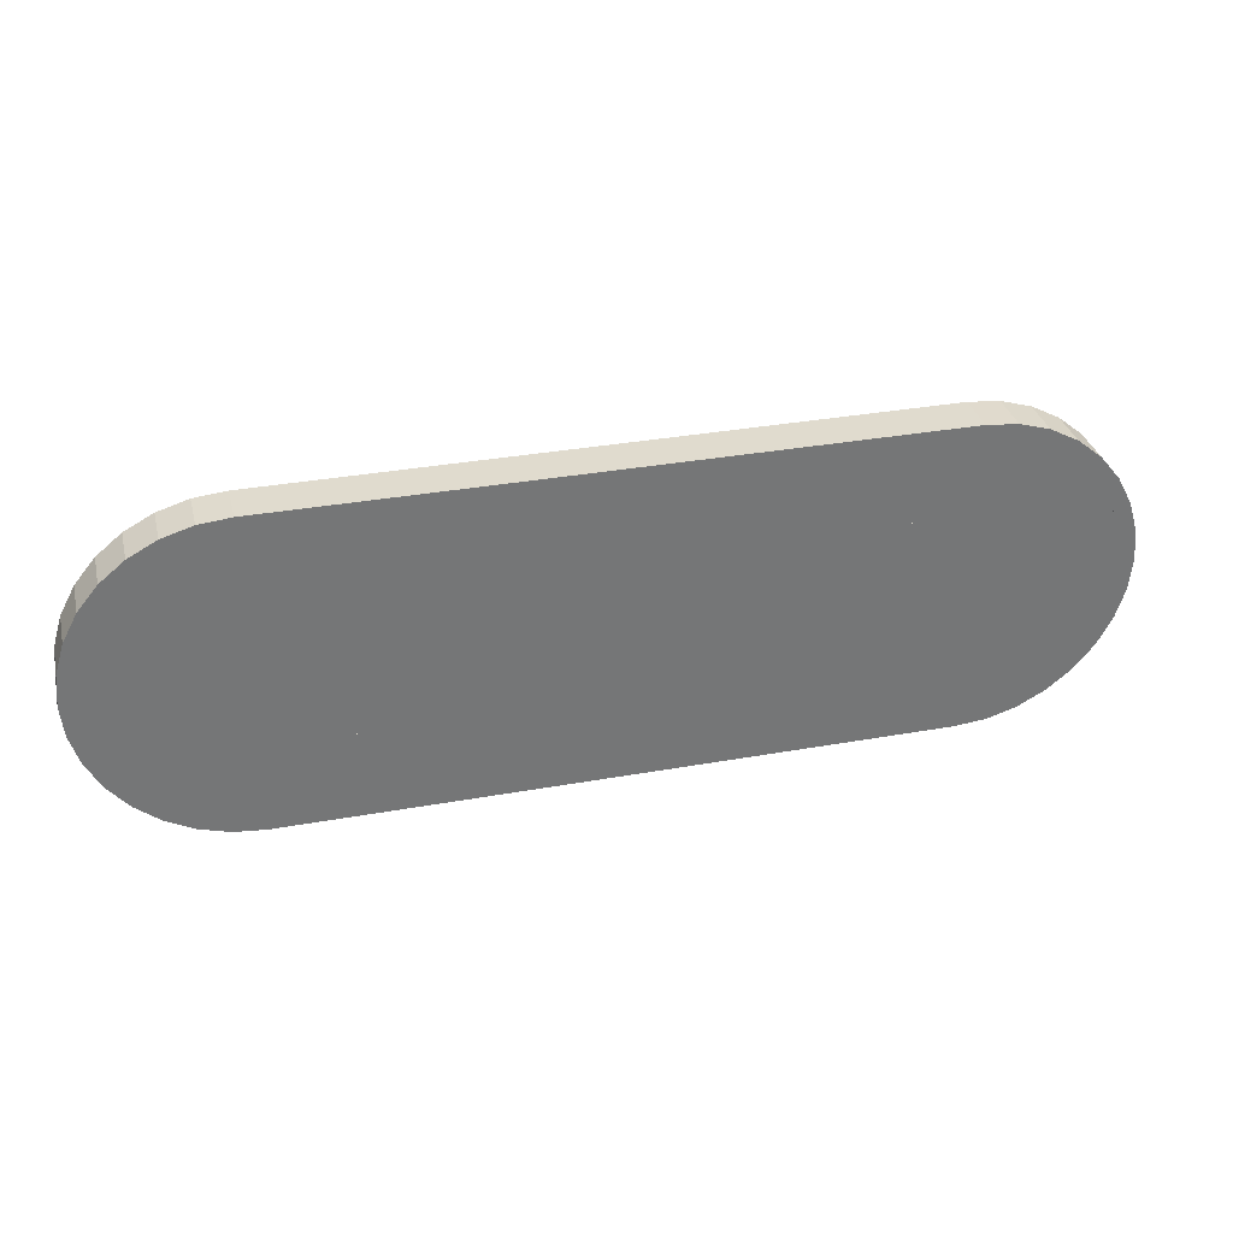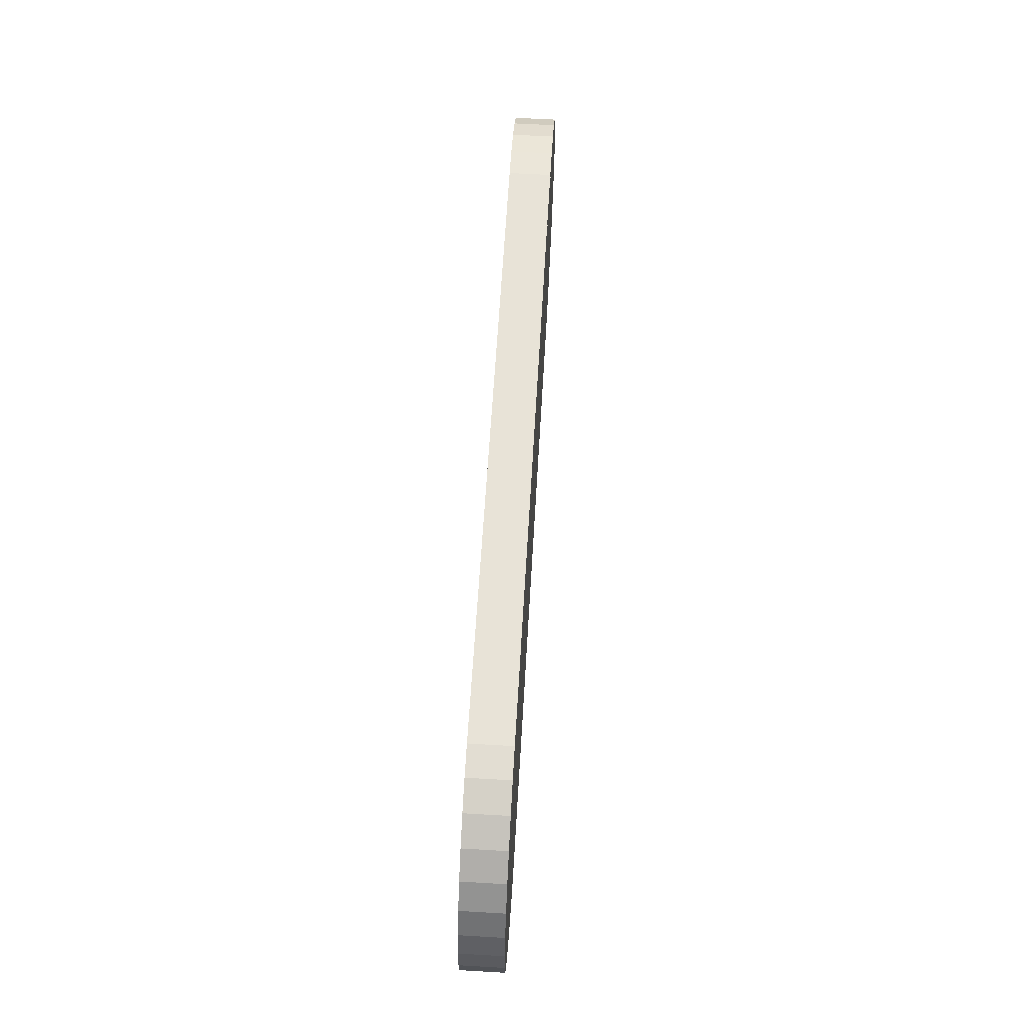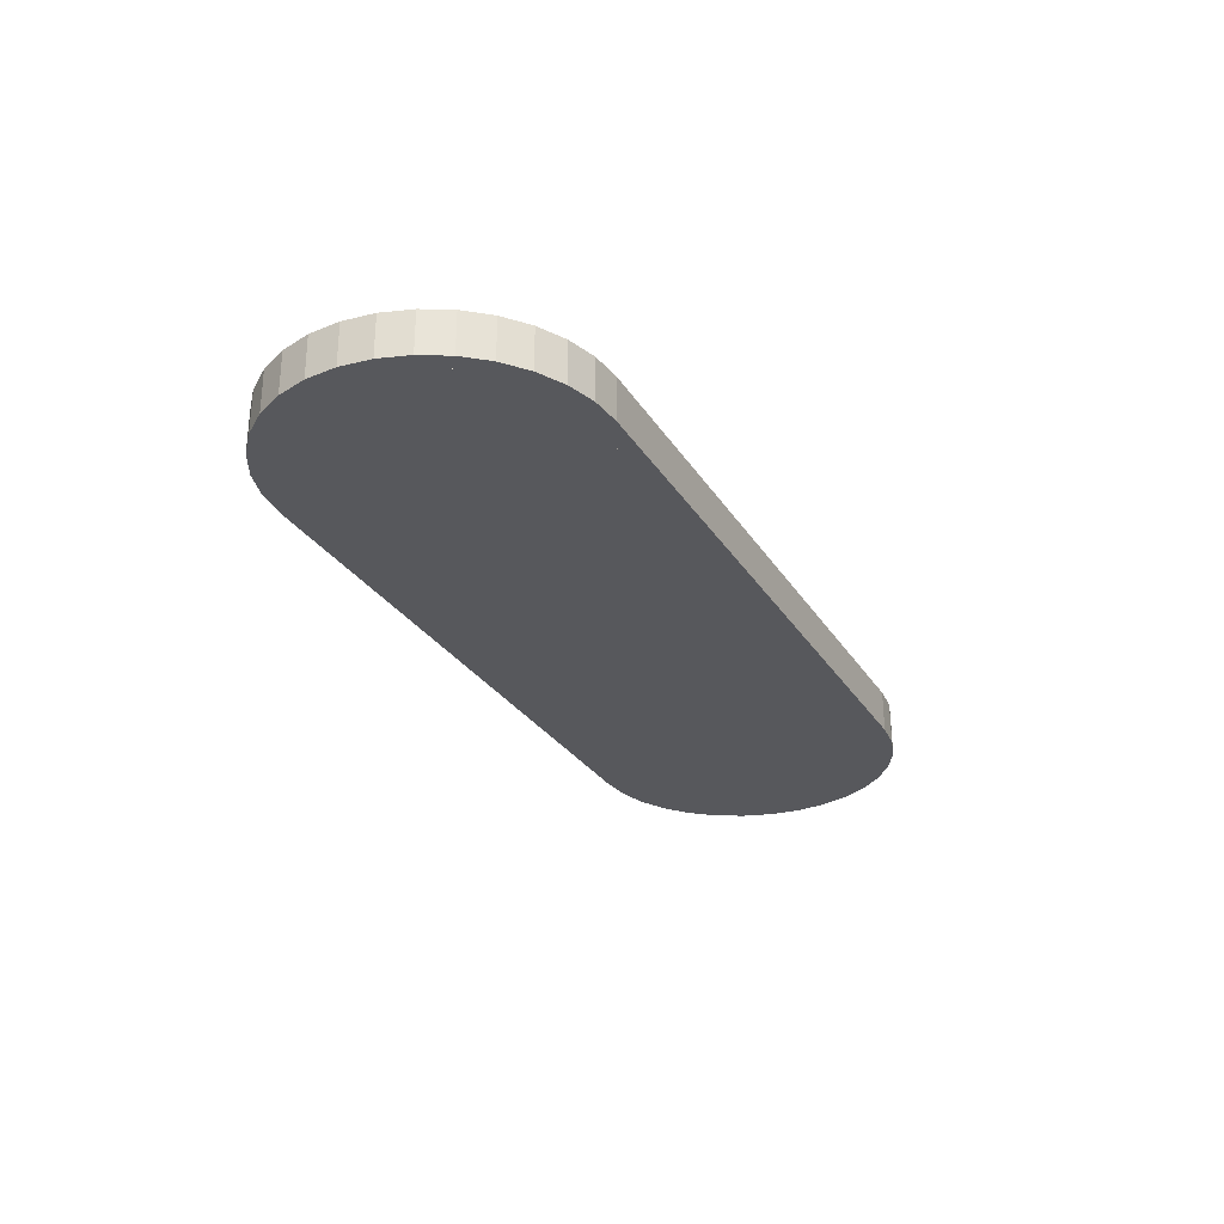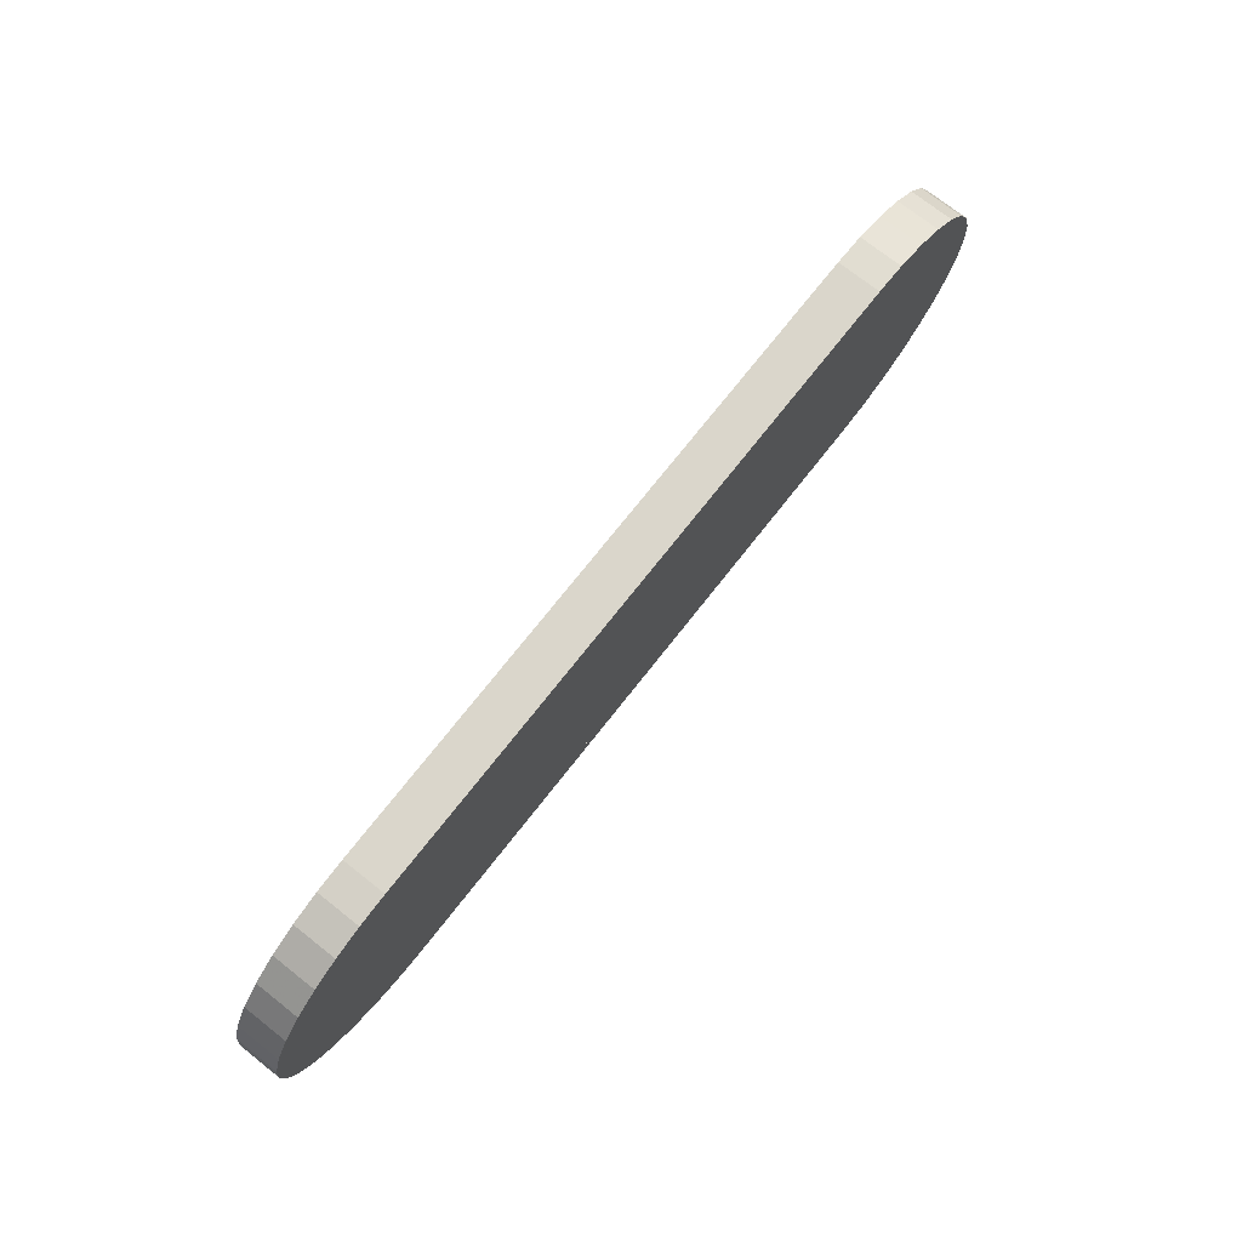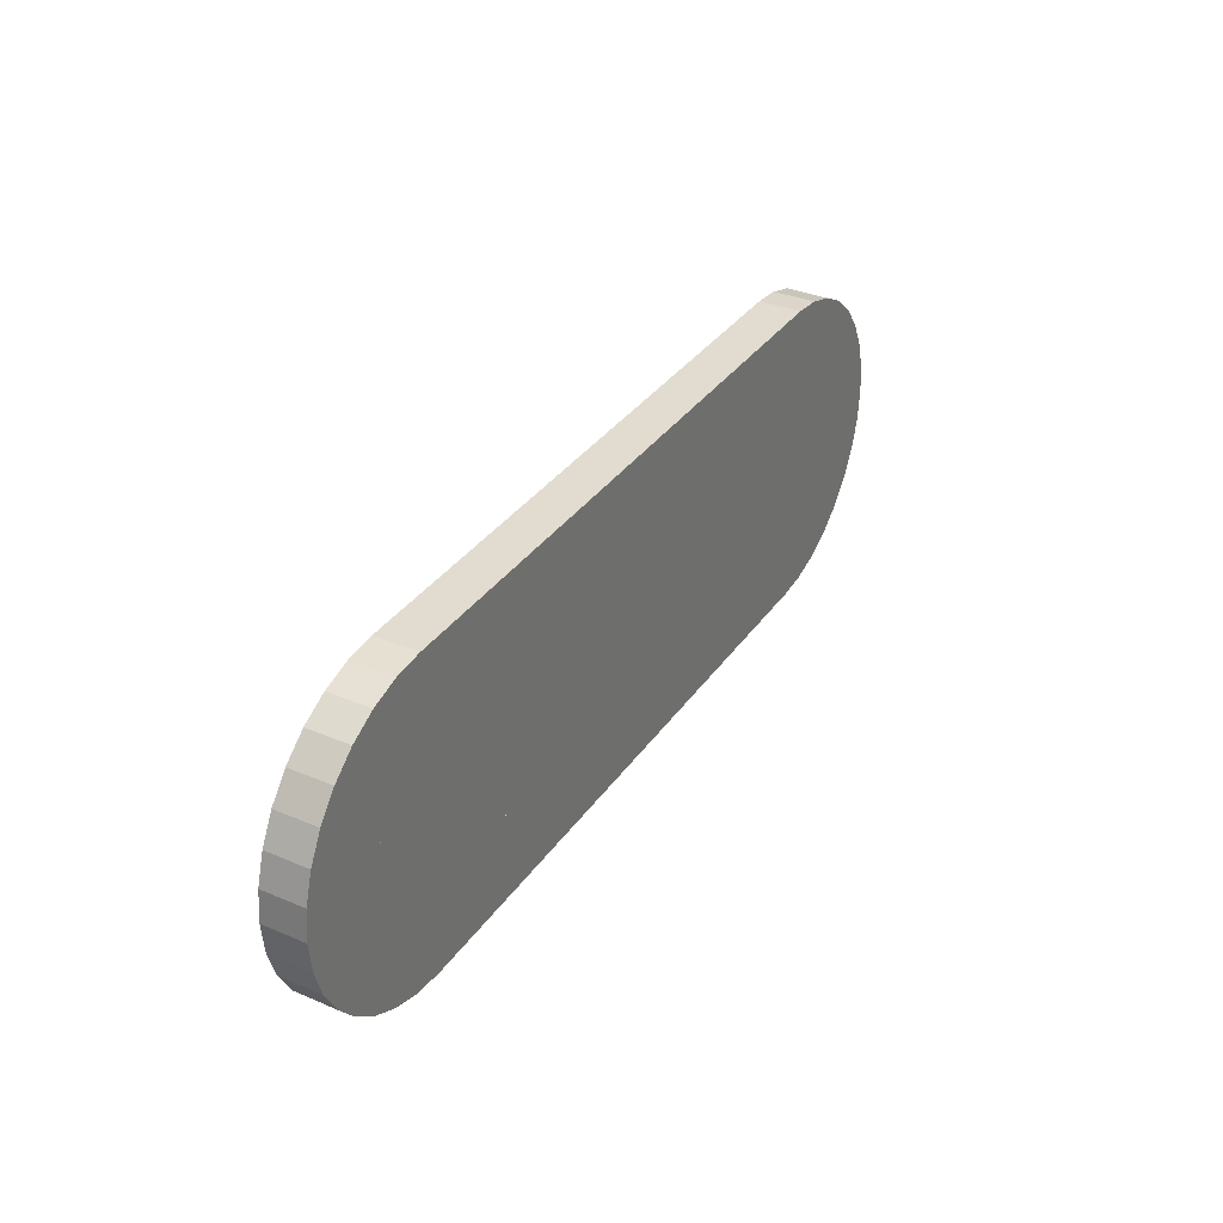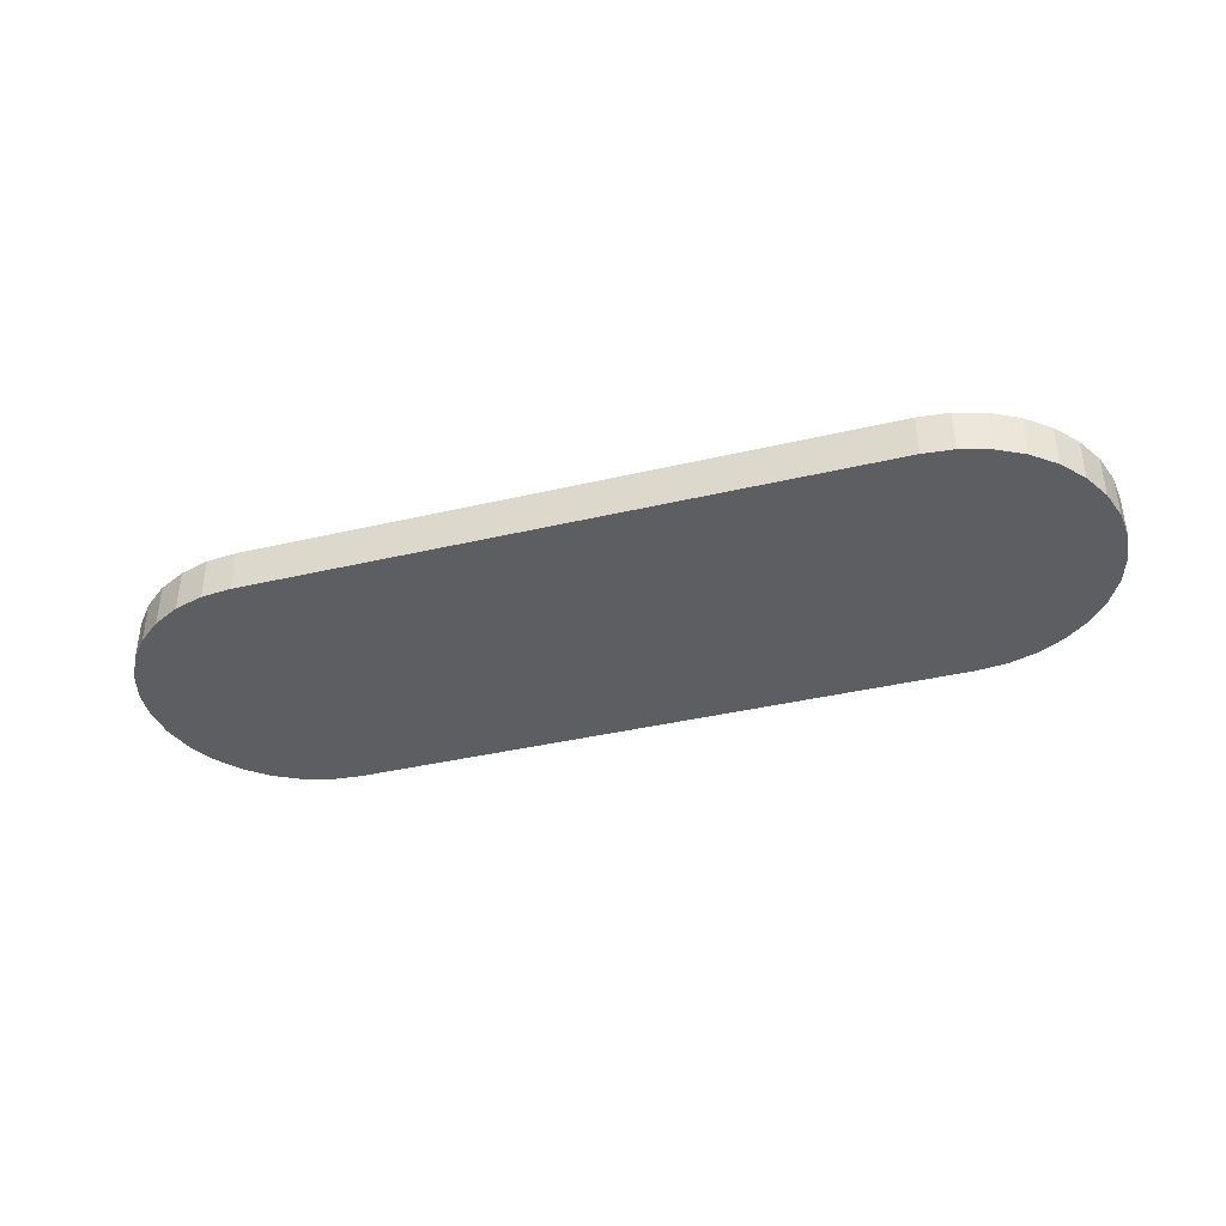
<metadata>
{"format":"obj","ext":"obj","renderer":"f3d","projection":"perspective","resolution":1024,"background":"white","views":[{"elev":33.6,"azim":-13.8,"up":"+Z"},{"elev":62.4,"azim":-86.6,"up":"+Z"},{"elev":-28.5,"azim":116.0,"up":"+Y"},{"elev":73.8,"azim":-51.8,"up":"+Z"},{"elev":34.2,"azim":-60.2,"up":"+Z"},{"elev":-38.6,"azim":-163.5,"up":"+Y"}]}
</metadata>
<code>
o Cube
v -20 0 10
v 20 0 10
v -20 0 -10
v 20 0 -10
v 20 0 -10
v 20 0 10
v 21.95 0 9.808
v 23.83 0 9.239
v 25.56 0 8.315
v 27.07 0 7.071
v 28.31 0 5.556
v 29.24 0 3.827
v 29.81 0 1.951
v 30 0 0
v 29.81 0 -1.951
v 29.24 0 -3.827
v 28.31 0 -5.556
v 27.07 0 -7.071
v 25.56 0 -8.315
v 23.83 0 -9.239
v 21.95 0 -9.808
v -21.95 0 -9.808
v -23.83 0 -9.239
v -25.56 0 -8.315
v -27.07 0 -7.071
v -28.31 0 -5.556
v -29.24 0 -3.827
v -29.81 0 -1.951
v -30 0 0
v -29.81 0 1.951
v -29.24 0 3.827
v -28.31 0 5.556
v -27.07 0 7.071
v -25.56 0 8.315
v -23.83 0 9.239
v -21.95 0 9.808
v -20 0 10
v 19.72 0 4.402
v -19.72 0 4.402
v 19.72 0 -4.402
v -19.72 0 -4.402
v 20.85 0 4.291
v 21.67 0 4.042
v 22.43 0 3.637
v 23.09 0 3.093
v 23.64 0 2.43
v 24.04 0 1.674
v 24.29 0 0.8534
v 24.37 0 0
v 24.29 0 -0.8534
v 24.04 0 -1.674
v 23.64 0 -2.43
v 23.09 0 -3.093
v 22.43 0 -3.637
v 21.67 0 -4.042
v 20.85 0 -4.291
v -20.85 0 -4.291
v -21.67 0 -4.042
v -22.43 0 -3.637
v -23.09 0 -3.093
v -23.64 0 -2.43
v -24.04 0 -1.674
v -24.29 0 -0.8534
v -24.37 0 3e-06
v -24.29 0 0.8534
v -24.04 0 1.674
v -23.64 0 2.43
v -23.09 0 3.093
v -22.43 0 3.637
v -21.67 0 4.042
v -20.85 0 4.291
v 19.95 0 8.942
v -19.95 0 8.942
v 19.95 0 -8.942
v -19.95 0 -8.942
v 21.74 0 8.766
v 23.42 0 8.257
v 24.97 0 7.431
v 26.32 0 6.32
v 27.43 0 4.965
v 28.26 0 3.42
v 28.77 0 1.744
v 28.94 0 0
v 28.77 0 -1.744
v 28.26 0 -3.42
v 27.43 0 -4.965
v 26.32 0 -6.32
v 24.97 0 -7.431
v 23.42 0 -8.257
v 21.74 0 -8.766
v -21.74 0 -8.766
v -23.42 0 -8.257
v -24.97 0 -7.431
v -26.32 0 -6.32
v -27.43 0 -4.965
v -28.26 0 -3.42
v -28.77 0 -1.744
v -28.94 0 0
v -28.77 0 1.744
v -28.26 0 3.42
v -27.43 0 4.965
v -26.32 0 6.32
v -24.97 0 7.431
v -23.42 0 8.257
v -21.74 0 8.766
v 19.72 2.639 4.402
v -19.72 2.639 4.402
v 19.72 2.639 -4.402
v -19.72 2.639 -4.402
v 20.85 2.639 4.291
v 21.67 2.639 4.042
v 22.43 2.639 3.637
v 23.09 2.639 3.093
v 23.64 2.639 2.43
v 24.04 2.639 1.674
v 24.29 2.639 0.8534
v 24.37 2.639 0
v 24.29 2.639 -0.8534
v 24.04 2.639 -1.674
v 23.64 2.639 -2.43
v 23.09 2.639 -3.093
v 22.43 2.639 -3.637
v 21.67 2.639 -4.042
v 20.85 2.639 -4.291
v -20.85 2.639 -4.291
v -21.67 2.639 -4.042
v -22.43 2.639 -3.637
v -23.09 2.639 -3.093
v -23.64 2.639 -2.43
v -24.04 2.639 -1.674
v -24.29 2.639 -0.8534
v -24.37 2.639 3e-06
v -24.29 2.639 0.8534
v -24.04 2.639 1.674
v -23.64 2.639 2.43
v -23.09 2.639 3.093
v -22.43 2.639 3.637
v -21.67 2.639 4.042
v -20.85 2.639 4.291
v 19.95 2.692 8.942
v -19.95 2.692 8.942
v 19.95 2.692 -8.942
v -19.95 2.692 -8.942
v 21.74 2.692 8.766
v 23.42 2.692 8.257
v 24.97 2.692 7.431
v 26.32 2.692 6.32
v 27.43 2.692 4.965
v 28.26 2.692 3.42
v 28.77 2.692 1.744
v 28.94 2.692 0
v 28.77 2.692 -1.744
v 28.26 2.692 -3.42
v 27.43 2.692 -4.965
v 26.32 2.692 -6.32
v 24.97 2.692 -7.431
v 23.42 2.692 -8.257
v 21.74 2.692 -8.766
v -21.74 2.692 -8.766
v -23.42 2.692 -8.257
v -24.97 2.692 -7.431
v -26.32 2.692 -6.32
v -27.43 2.692 -4.965
v -28.26 2.692 -3.42
v -28.77 2.692 -1.744
v -28.94 2.692 0
v -28.77 2.692 1.744
v -28.26 2.692 3.42
v -27.43 2.692 4.965
v -26.32 2.692 6.32
v -24.97 2.692 7.431
v -23.42 2.692 8.257
v -21.74 2.692 8.766
v 20 2.692 10
v -20 2.692 10
v 20 2.692 -10
v -20 2.692 -10
v 21.95 2.692 9.808
v 23.83 2.692 9.239
v 25.56 2.692 8.315
v 27.07 2.692 7.071
v 28.31 2.692 5.556
v 29.24 2.692 3.827
v 29.81 2.692 1.951
v 30 2.692 0
v 29.81 2.692 -1.951
v 29.24 2.692 -3.827
v 28.31 2.692 -5.556
v 27.07 2.692 -7.071
v 25.56 2.692 -8.315
v 23.83 2.692 -9.239
v 21.95 2.692 -9.808
v -21.95 2.692 -9.808
v -23.83 2.692 -9.239
v -25.56 2.692 -8.315
v -27.07 2.692 -7.071
v -28.31 2.692 -5.556
v -29.24 2.692 -3.827
v -29.81 2.692 -1.951
v -30 2.692 0
v -29.81 2.692 1.951
v -29.24 2.692 3.827
v -28.31 2.692 5.556
v -27.07 2.692 7.071
v -25.56 2.692 8.315
v -23.83 2.692 9.239
v -21.95 2.692 9.808
f 39 72 38
f 40 75 41
f 42 72 76
f 42 77 43
f 44 77 78
f 45 78 79
f 46 79 80
f 46 81 47
f 48 81 82
f 49 82 83
f 49 84 50
f 50 85 51
f 52 85 86
f 52 87 53
f 54 87 88
f 54 89 55
f 56 89 90
f 56 74 40
f 57 75 91
f 57 92 58
f 59 92 93
f 60 93 94
f 61 94 95
f 61 96 62
f 63 96 97
f 64 97 98
f 65 98 99
f 65 100 66
f 67 100 101
f 67 102 68
f 69 102 103
f 69 104 70
f 71 104 105
f 71 73 39
f 82 83 14
f 97 98 29
f 6 73 72
f 5 75 3
f 71 40 49
f 39 73 72
f 40 74 75
f 42 38 72
f 42 76 77
f 44 43 77
f 45 44 78
f 46 45 79
f 46 80 81
f 48 47 81
f 49 48 82
f 49 83 84
f 50 84 85
f 52 51 85
f 52 86 87
f 54 53 87
f 54 88 89
f 56 55 89
f 56 90 74
f 57 41 75
f 57 91 92
f 59 58 92
f 60 59 93
f 61 60 94
f 61 95 96
f 63 62 96
f 64 63 97
f 65 64 98
f 65 99 100
f 67 66 100
f 67 101 102
f 69 68 102
f 69 103 104
f 71 70 104
f 71 105 73
f 90 74 5
f 5 21 20
f 20 19 18
f 18 17 16
f 16 15 14
f 14 13 12
f 12 11 10
f 10 9 8
f 8 7 6
f 6 72 76
f 6 76 77
f 10 8 6
f 14 12 10
f 18 16 14
f 5 20 18
f 89 90 5
f 89 5 18
f 10 6 77
f 10 77 78
f 88 89 18
f 87 88 18
f 10 78 79
f 10 79 80
f 86 87 18
f 85 86 18
f 10 80 81
f 14 10 81
f 85 18 14
f 84 85 14
f 14 81 82
f 83 84 14
f 105 73 37
f 37 36 35
f 35 34 33
f 33 32 31
f 31 30 29
f 29 28 27
f 27 26 25
f 25 24 23
f 23 22 3
f 3 75 91
f 3 91 92
f 25 23 3
f 29 27 25
f 33 31 29
f 37 35 33
f 104 105 37
f 104 37 33
f 25 3 92
f 25 92 93
f 103 104 33
f 102 103 33
f 25 93 94
f 25 94 95
f 101 102 33
f 100 101 33
f 25 95 96
f 29 25 96
f 100 33 29
f 99 100 29
f 29 96 97
f 98 99 29
f 6 37 73
f 5 74 75
f 43 42 38
f 38 39 71
f 71 70 69
f 69 68 67
f 67 66 65
f 65 64 63
f 63 62 61
f 61 60 59
f 59 58 57
f 57 41 40
f 40 56 55
f 55 54 53
f 53 52 51
f 51 50 49
f 49 48 47
f 47 46 45
f 45 44 43
f 43 38 71
f 71 69 67
f 67 65 63
f 63 61 59
f 59 57 40
f 40 55 53
f 53 51 49
f 49 47 45
f 45 43 71
f 71 67 63
f 63 59 40
f 40 53 49
f 49 45 71
f 71 63 40
f 60 127 59
f 112 126 134
f 48 115 47
f 61 128 60
f 49 116 48
f 62 129 61
f 50 117 49
f 63 130 62
f 51 118 50
f 64 131 63
f 52 119 51
f 65 132 64
f 53 120 52
f 38 107 39
f 66 133 65
f 54 121 53
f 41 108 40
f 67 134 66
f 55 122 54
f 42 106 38
f 68 135 67
f 56 123 55
f 43 110 42
f 69 136 68
f 40 124 56
f 44 111 43
f 70 137 69
f 57 109 41
f 45 112 44
f 71 138 70
f 58 125 57
f 46 113 45
f 39 139 71
f 59 126 58
f 47 114 46
f 60 128 127
f 107 106 110
f 110 111 112
f 112 113 114
f 114 115 116
f 116 117 118
f 118 119 120
f 120 121 122
f 122 123 124
f 124 108 109
f 109 125 126
f 126 127 128
f 128 129 130
f 130 131 132
f 132 133 134
f 134 135 136
f 136 137 138
f 138 139 107
f 107 110 112
f 112 114 116
f 116 118 120
f 120 122 124
f 124 109 126
f 126 128 130
f 130 132 134
f 134 136 138
f 138 107 112
f 112 116 120
f 120 124 126
f 126 130 134
f 134 138 112
f 112 120 126
f 48 116 115
f 61 129 128
f 49 117 116
f 62 130 129
f 50 118 117
f 63 131 130
f 51 119 118
f 64 132 131
f 52 120 119
f 65 133 132
f 53 121 120
f 38 106 107
f 66 134 133
f 54 122 121
f 41 109 108
f 67 135 134
f 55 123 122
f 42 110 106
f 68 136 135
f 56 124 123
f 43 111 110
f 69 137 136
f 40 108 124
f 44 112 111
f 70 138 137
f 57 125 109
f 45 113 112
f 71 139 138
f 58 126 125
f 46 114 113
f 39 107 139
f 59 127 126
f 47 115 114
f 9 179 8
f 34 204 33
f 84 153 85
f 8 178 7
f 33 203 32
f 83 152 84
f 7 174 6
f 32 202 31
f 82 151 83
f 5 177 176
f 31 201 30
f 81 150 82
f 6 175 37
f 30 200 29
f 80 149 81
f 105 141 73
f 29 199 28
f 79 148 80
f 104 173 105
f 28 198 27
f 78 147 79
f 103 172 104
f 27 197 26
f 77 146 78
f 102 171 103
f 26 196 25
f 76 145 77
f 101 170 102
f 25 195 24
f 72 144 76
f 100 169 101
f 24 194 23
f 74 143 75
f 99 168 100
f 140 175 174
f 143 176 177
f 144 174 178
f 144 179 145
f 146 179 180
f 147 180 181
f 148 181 182
f 148 183 149
f 150 183 184
f 150 185 151
f 152 185 186
f 152 187 153
f 154 187 188
f 154 189 155
f 156 189 190
f 156 191 157
f 158 191 192
f 158 176 142
f 159 177 193
f 159 194 160
f 161 194 195
f 162 195 196
f 163 196 197
f 163 198 164
f 165 198 199
f 165 200 166
f 167 200 201
f 167 202 168
f 169 202 203
f 169 204 170
f 171 204 205
f 171 206 172
f 173 206 207
f 173 175 141
f 85 154 86
f 35 205 34
f 10 180 9
f 86 155 87
f 36 206 35
f 11 181 10
f 87 156 88
f 37 207 36
f 12 182 11
f 88 157 89
f 13 183 12
f 89 158 90
f 14 184 13
f 90 142 74
f 15 185 14
f 75 159 91
f 16 186 15
f 91 160 92
f 17 187 16
f 92 161 93
f 18 188 17
f 93 162 94
f 19 189 18
f 94 163 95
f 20 190 19
f 95 164 96
f 21 191 20
f 96 165 97
f 5 192 21
f 97 166 98
f 3 193 177
f 98 167 99
f 73 140 72
f 23 193 22
f 9 180 179
f 34 205 204
f 84 152 153
f 8 179 178
f 33 204 203
f 83 151 152
f 7 178 174
f 32 203 202
f 82 150 151
f 5 3 177
f 31 202 201
f 81 149 150
f 6 174 175
f 30 201 200
f 80 148 149
f 105 173 141
f 29 200 199
f 79 147 148
f 104 172 173
f 28 199 198
f 78 146 147
f 103 171 172
f 27 198 197
f 77 145 146
f 102 170 171
f 26 197 196
f 76 144 145
f 101 169 170
f 25 196 195
f 72 140 144
f 100 168 169
f 24 195 194
f 74 142 143
f 99 167 168
f 140 141 175
f 143 142 176
f 144 140 174
f 144 178 179
f 146 145 179
f 147 146 180
f 148 147 181
f 148 182 183
f 150 149 183
f 150 184 185
f 152 151 185
f 152 186 187
f 154 153 187
f 154 188 189
f 156 155 189
f 156 190 191
f 158 157 191
f 158 192 176
f 159 143 177
f 159 193 194
f 161 160 194
f 162 161 195
f 163 162 196
f 163 197 198
f 165 164 198
f 165 199 200
f 167 166 200
f 167 201 202
f 169 168 202
f 169 203 204
f 171 170 204
f 171 205 206
f 173 172 206
f 173 207 175
f 85 153 154
f 35 206 205
f 10 181 180
f 86 154 155
f 36 207 206
f 11 182 181
f 87 155 156
f 37 175 207
f 12 183 182
f 88 156 157
f 13 184 183
f 89 157 158
f 14 185 184
f 90 158 142
f 15 186 185
f 75 143 159
f 16 187 186
f 91 159 160
f 17 188 187
f 92 160 161
f 18 189 188
f 93 161 162
f 19 190 189
f 94 162 163
f 20 191 190
f 95 163 164
f 21 192 191
f 96 164 165
f 5 176 192
f 97 165 166
f 3 22 193
f 98 166 167
f 73 141 140
f 23 194 193
l 2 1
l 4 3

</code>
